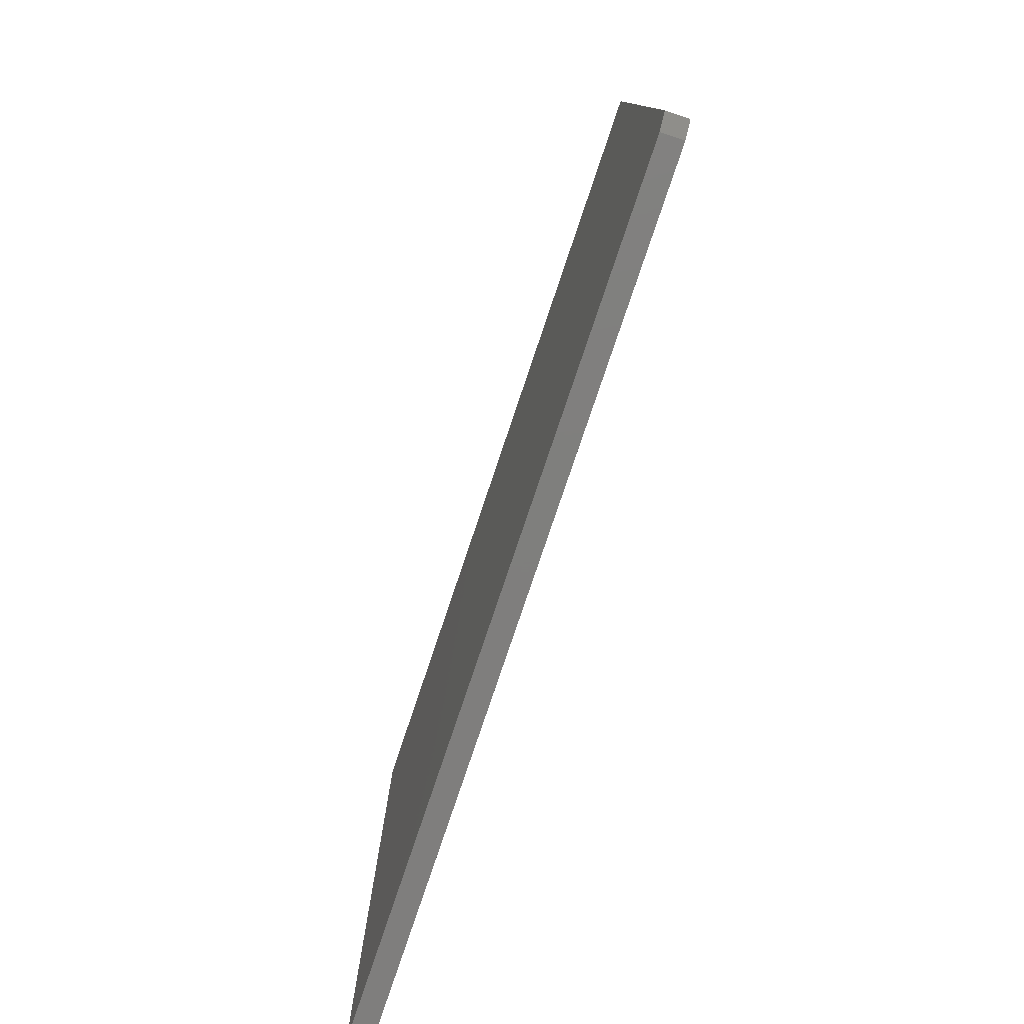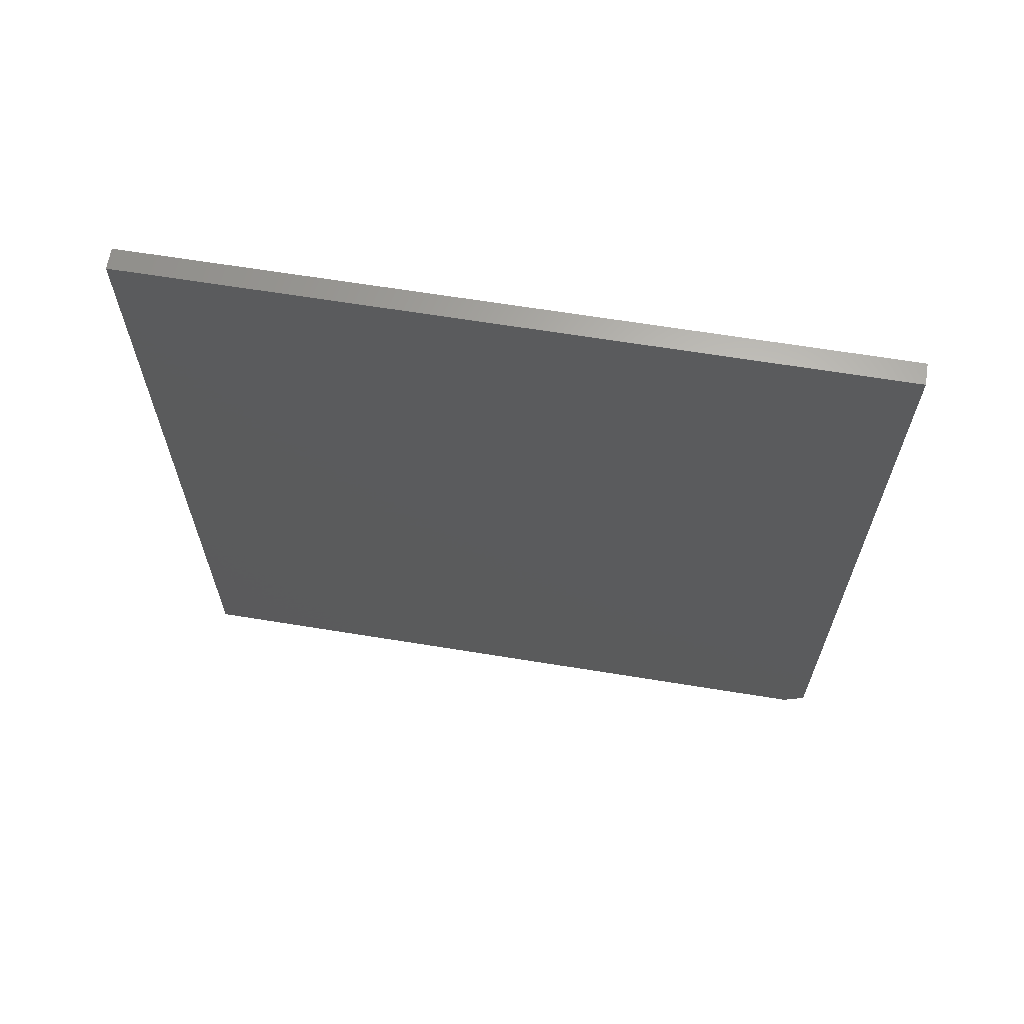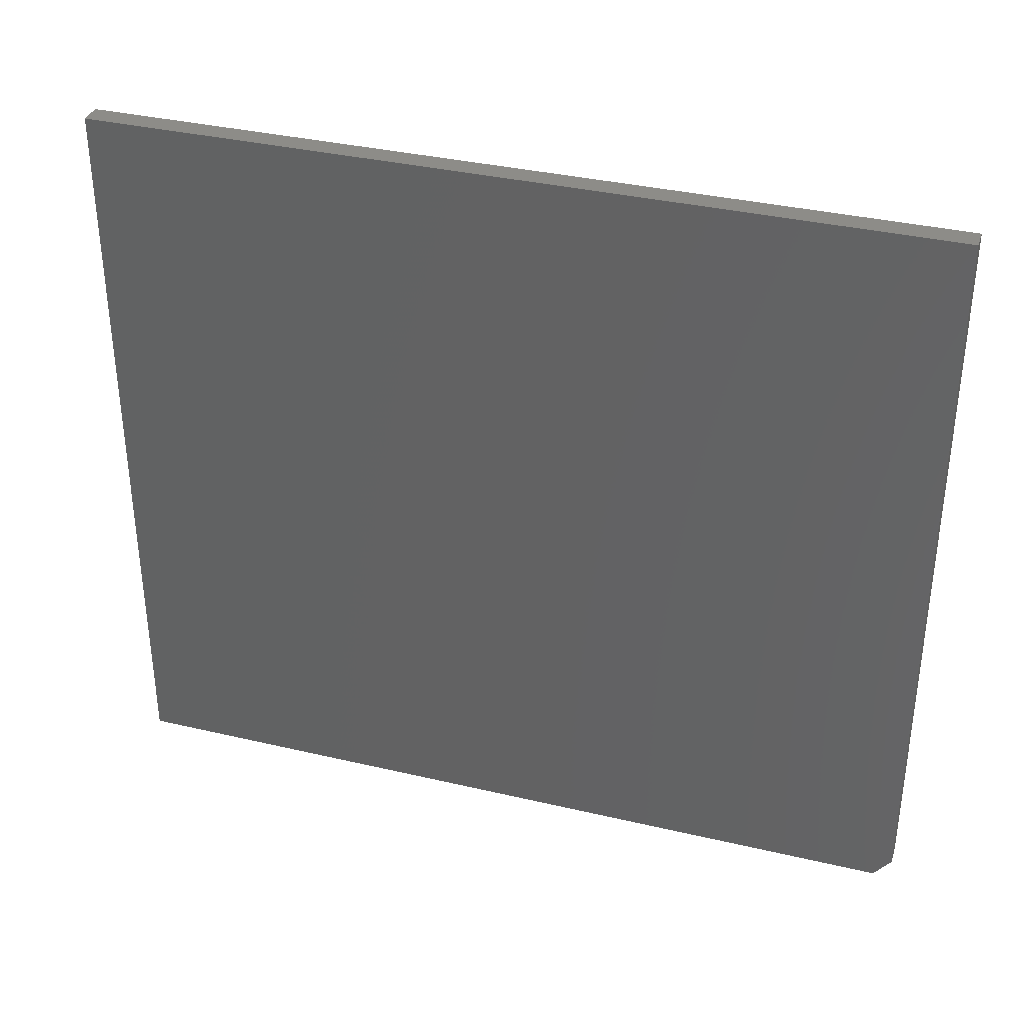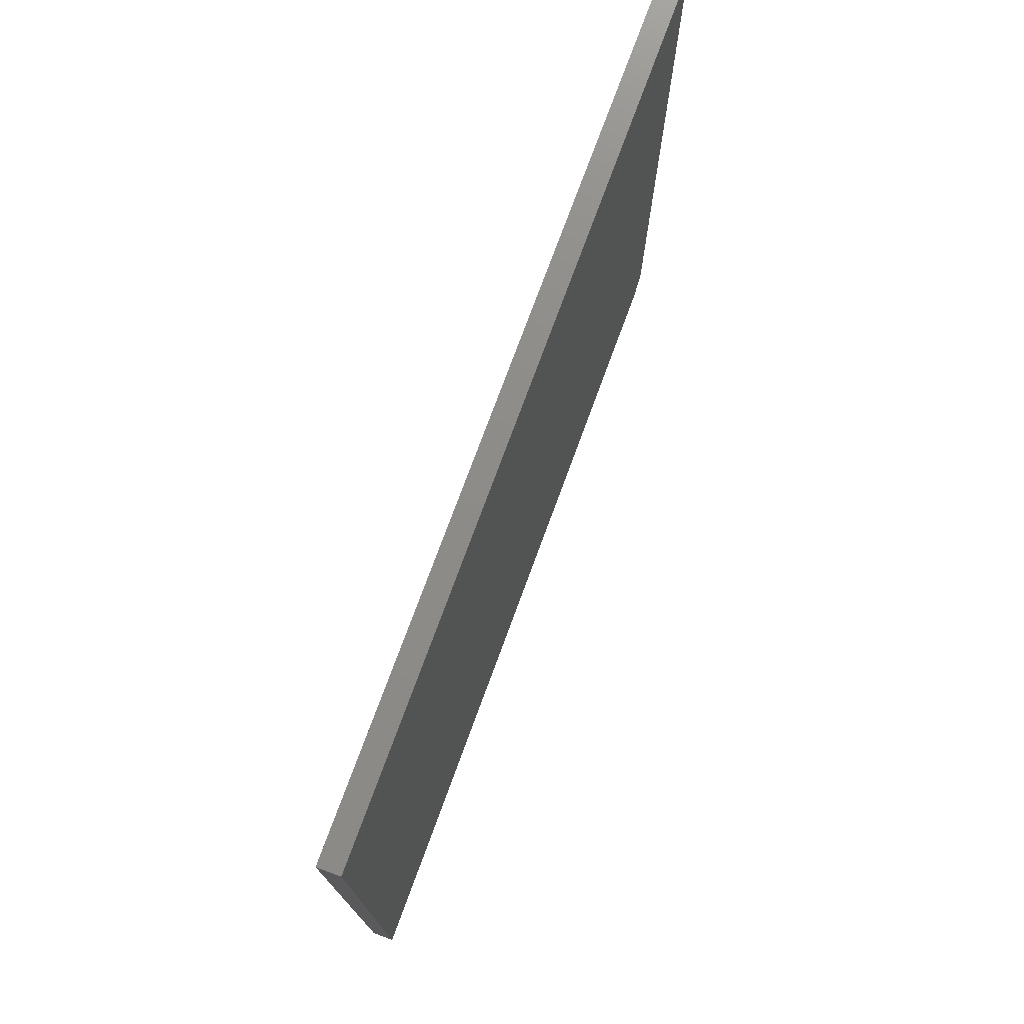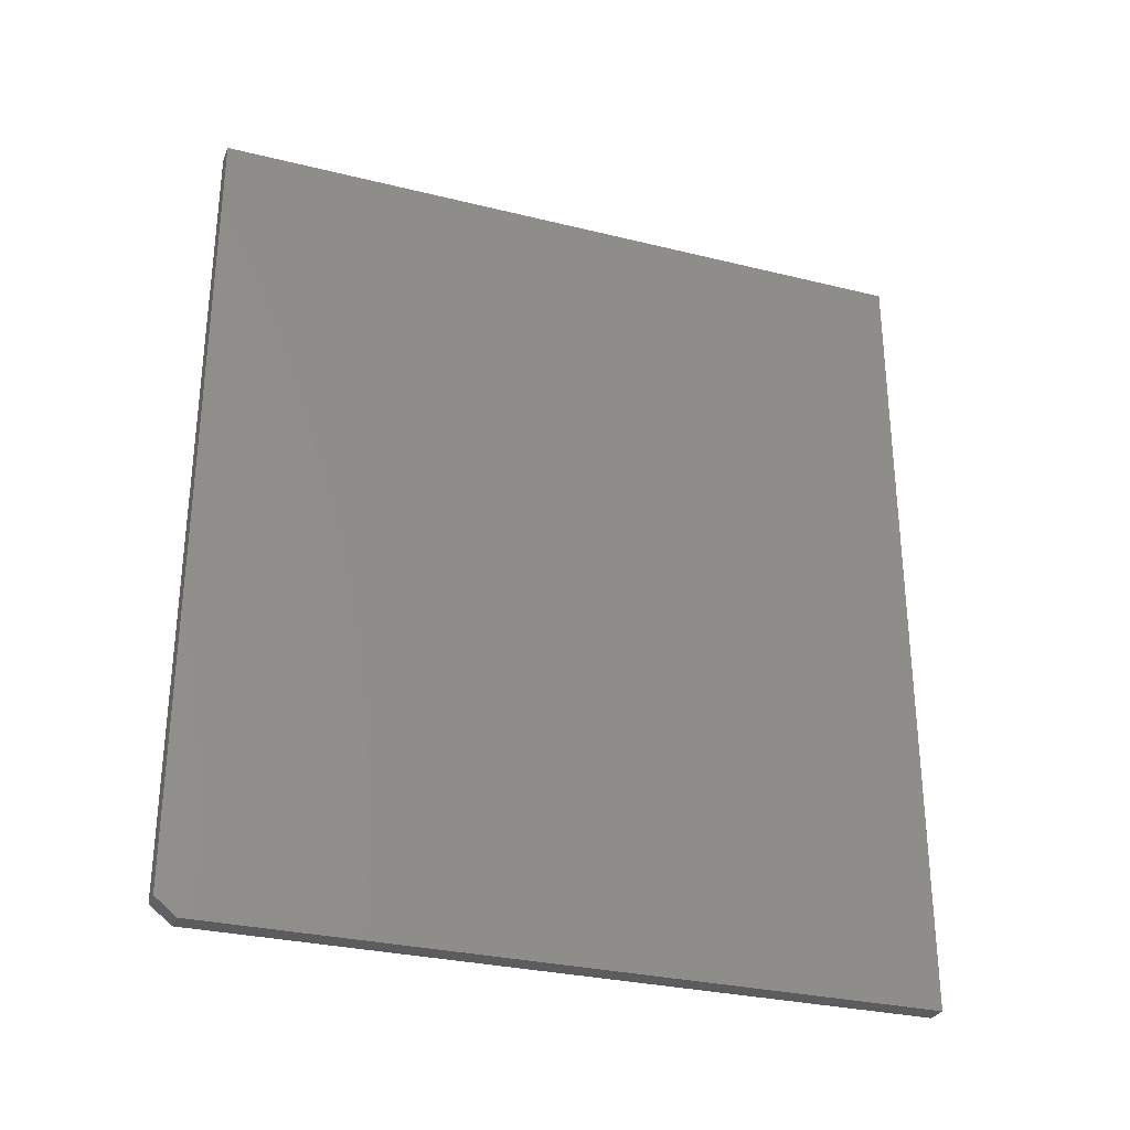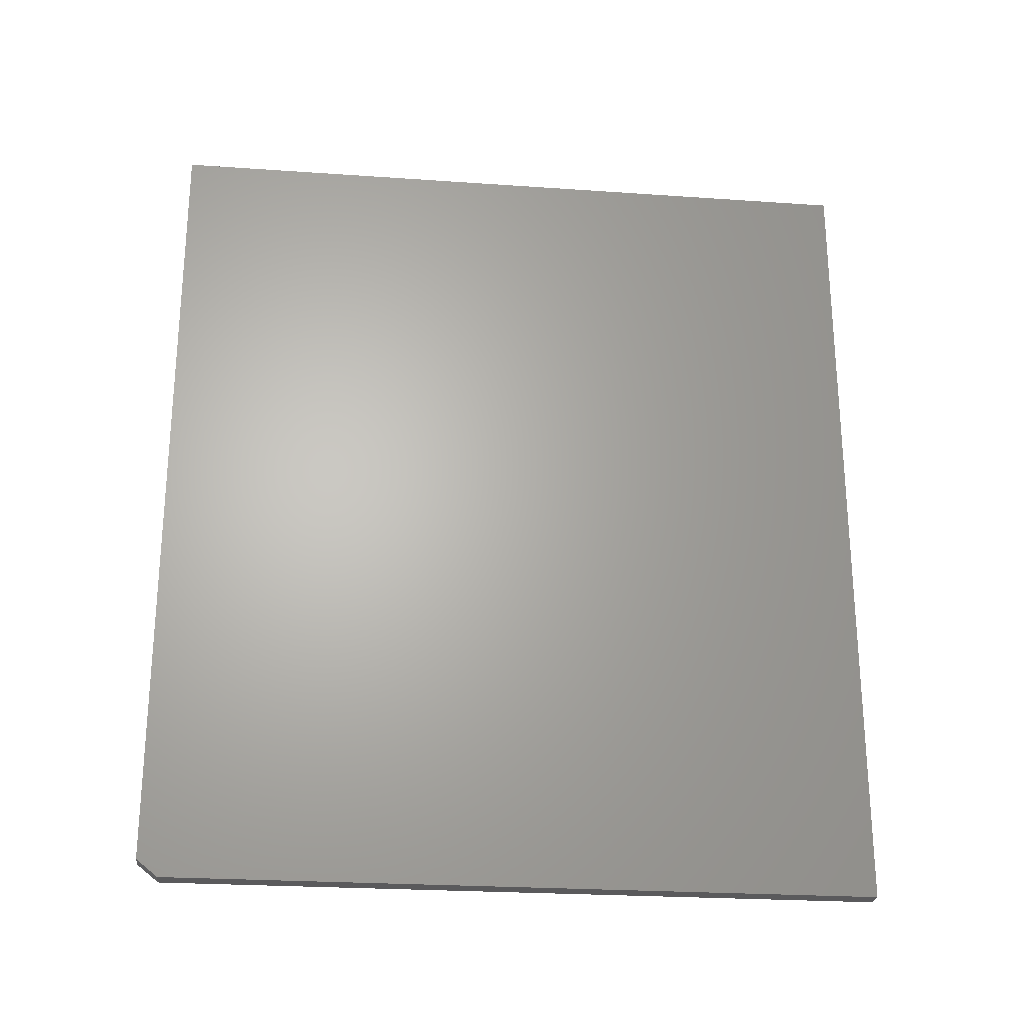
<metadata>
{"format":"stl","ext":"stl","renderer":"f3d","projection":"perspective","resolution":1024,"background":"white","views":[{"elev":-78.7,"azim":-18.6,"up":"+Z"},{"elev":64.9,"azim":99.3,"up":"+Y"},{"elev":35.5,"azim":-72.7,"up":"+Z"},{"elev":75.1,"azim":-159.8,"up":"+Z"},{"elev":-29.9,"azim":-109.8,"up":"+Y"},{"elev":-24.7,"azim":-96.5,"up":"+Y"}]}
</metadata>
<code>
# stl→obj: 10 verts, 16 faces
v 0.03906 0.75 0.6702
v 0.03906 -0.75 0.6702
v 0.03906 0.75 -0.6719
v 0.03906 -0.75 -0.6328
v 0.03906 -0.7188 -0.6719
v 2.124e-34 -0.7188 -0.6719
v -4.337e-18 -0.75 -0.6328
v 1.02e-32 0.75 -0.6719
v -1.49e-16 -0.75 0.6702
v -1.49e-16 0.75 0.6702
f 1 2 3
f 3 2 4
f 3 4 5
f 6 7 8
f 8 7 9
f 8 9 10
f 2 9 4
f 4 9 7
f 5 6 3
f 3 6 8
f 4 7 5
f 5 7 6
f 1 10 2
f 2 10 9
f 3 8 1
f 1 8 10

</code>
